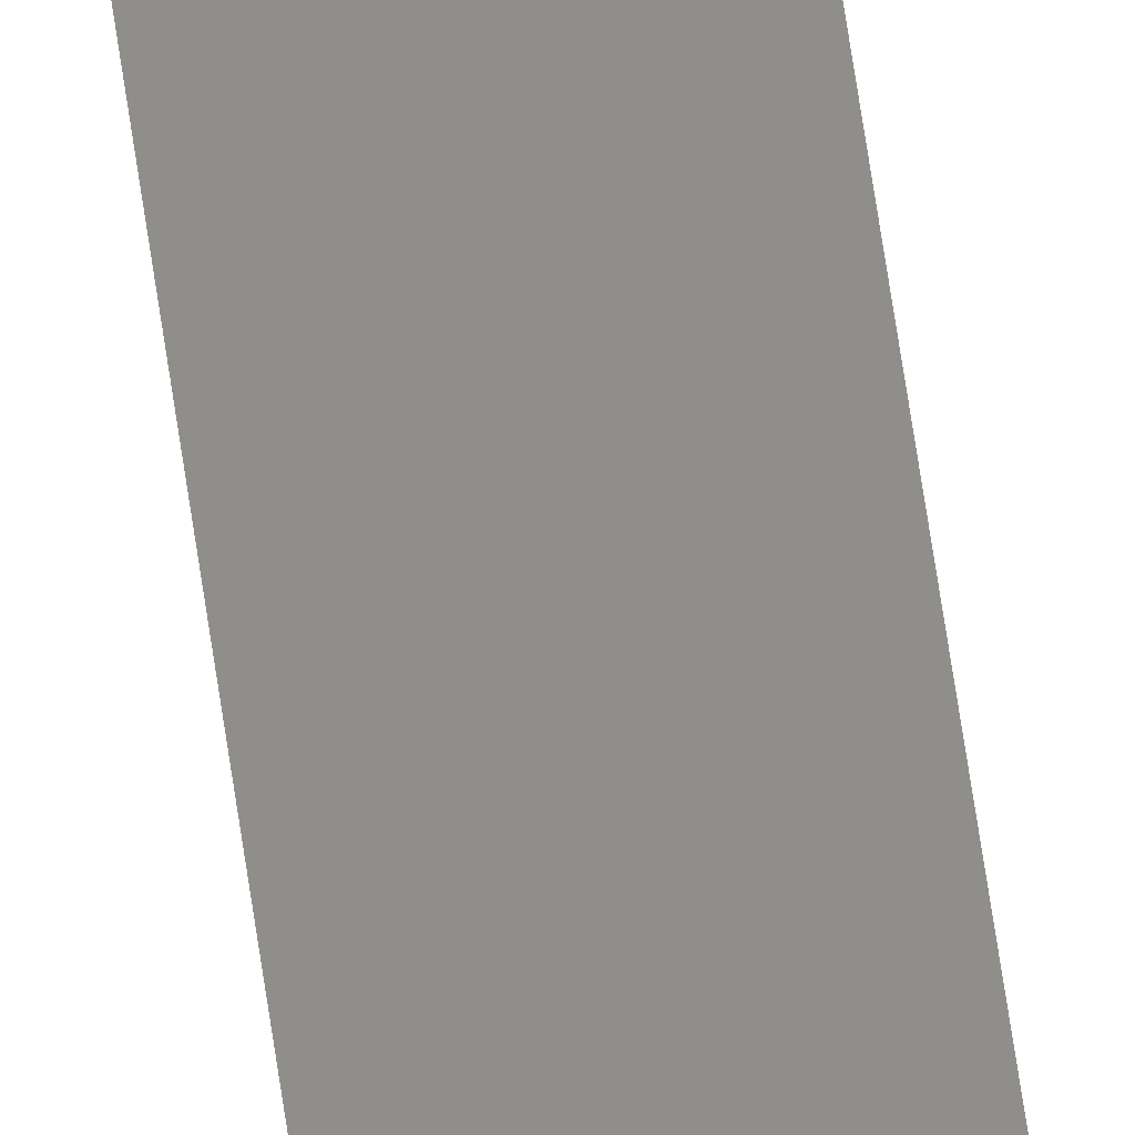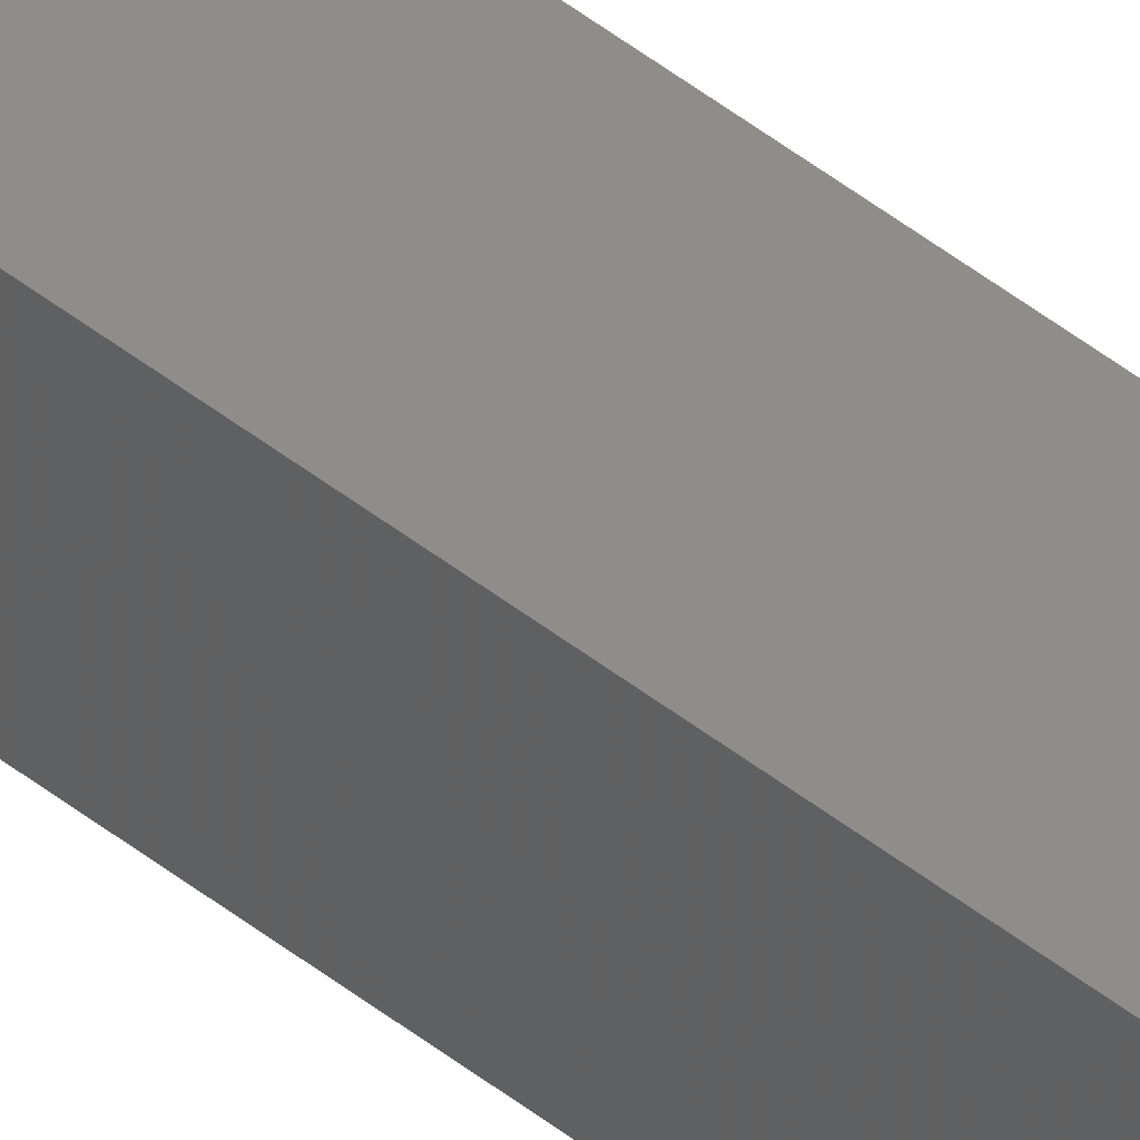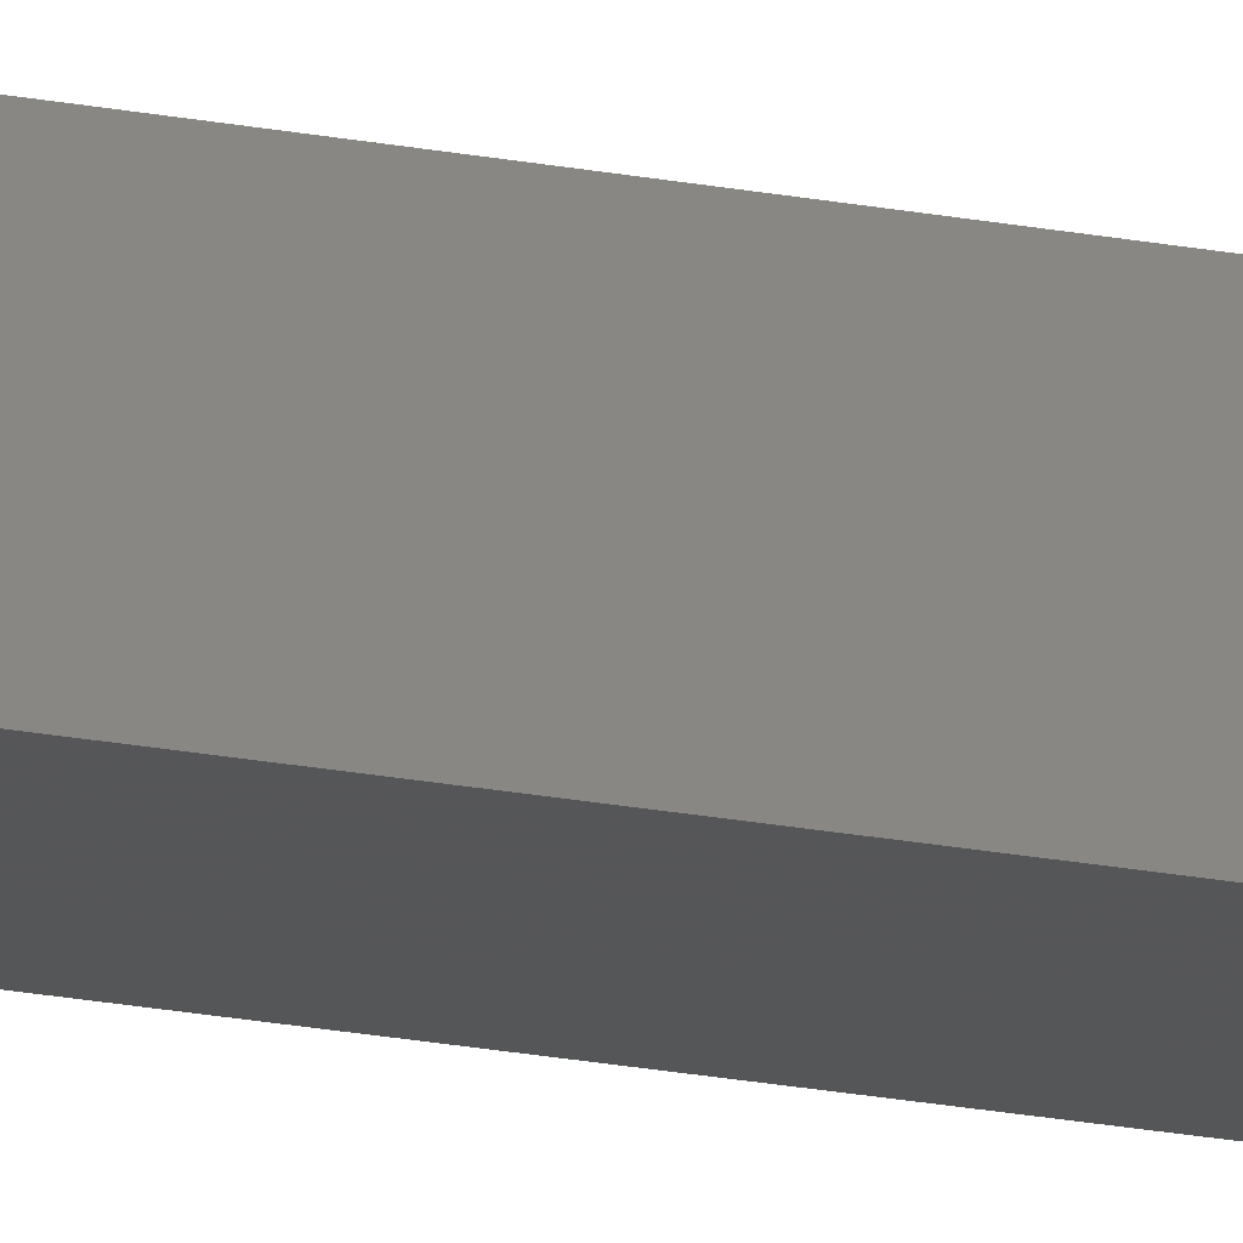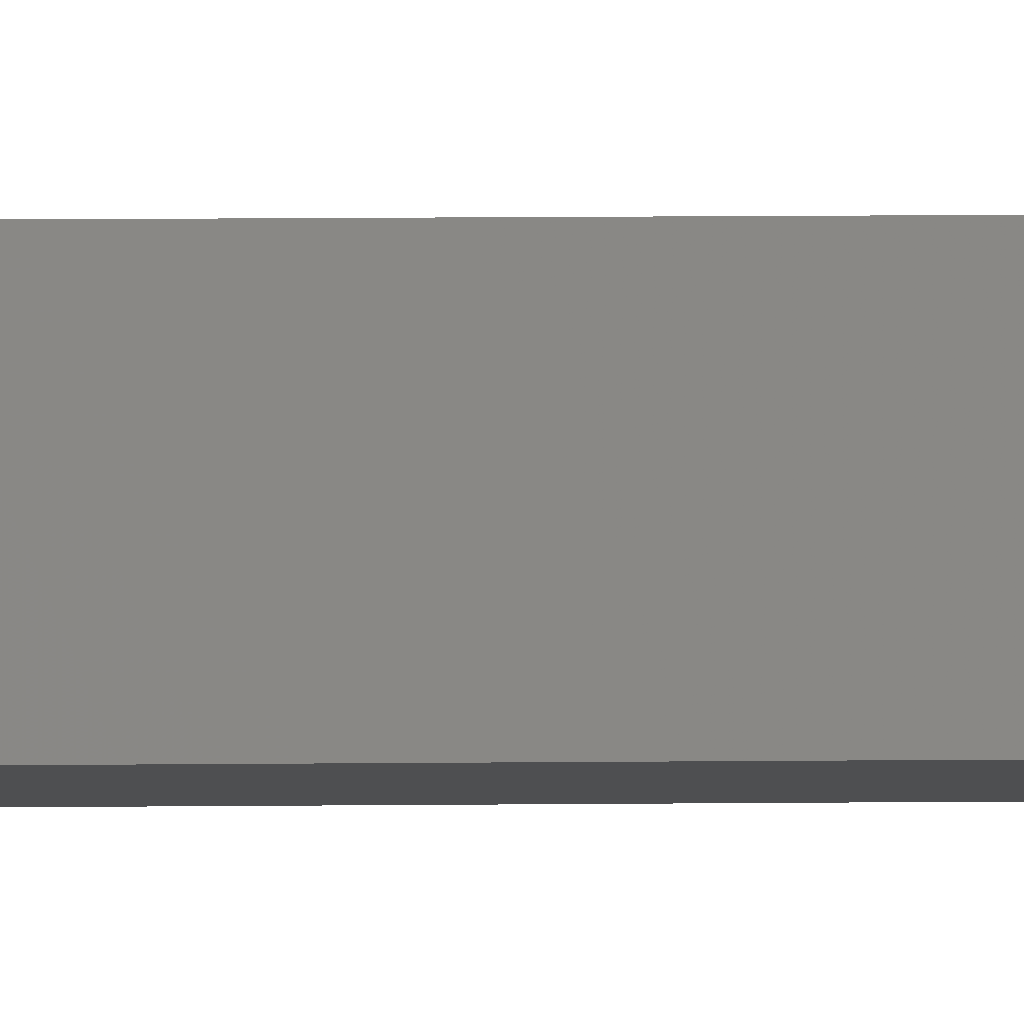
<metadata>
{"format":"stl","ext":"stl","renderer":"f3d","projection":"perspective","resolution":1024,"background":"white","views":[{"elev":48.3,"azim":-6.8,"up":"+Y"},{"elev":44.3,"azim":133.3,"up":"+Y"},{"elev":-11.1,"azim":56.9,"up":"+Y"},{"elev":2.1,"azim":82.0,"up":"+Y"}]}
</metadata>
<code>
# stl→obj: 16 verts, 28 faces
v 9.838 -3.855 367.3
v 9.818 -3.857 367.3
v 9.818 -3.857 363.7
v 9.838 -3.855 363.7
v 9.857 -3.853 367.3
v 9.857 -3.853 363.7
v 9.877 -3.851 367.3
v 9.877 -3.851 363.7
v 9.872 -3.801 367.3
v 9.872 -3.801 363.7
v 9.812 -3.807 363.7
v 9.812 -3.807 367.3
v 9.832 -3.805 363.7
v 9.832 -3.805 367.3
v 9.852 -3.803 367.3
v 9.852 -3.803 363.7
f 1 2 3
f 1 3 4
f 5 4 6
f 5 1 4
f 7 6 8
f 7 5 6
f 7 8 9
f 8 10 9
f 11 12 13
f 12 14 13
f 13 15 16
f 16 15 10
f 14 15 13
f 15 9 10
f 12 3 2
f 11 3 12
f 8 16 10
f 6 13 16
f 6 16 8
f 4 13 6
f 3 11 13
f 3 13 4
f 15 7 9
f 15 5 7
f 14 1 15
f 15 1 5
f 12 2 14
f 14 2 1

</code>
